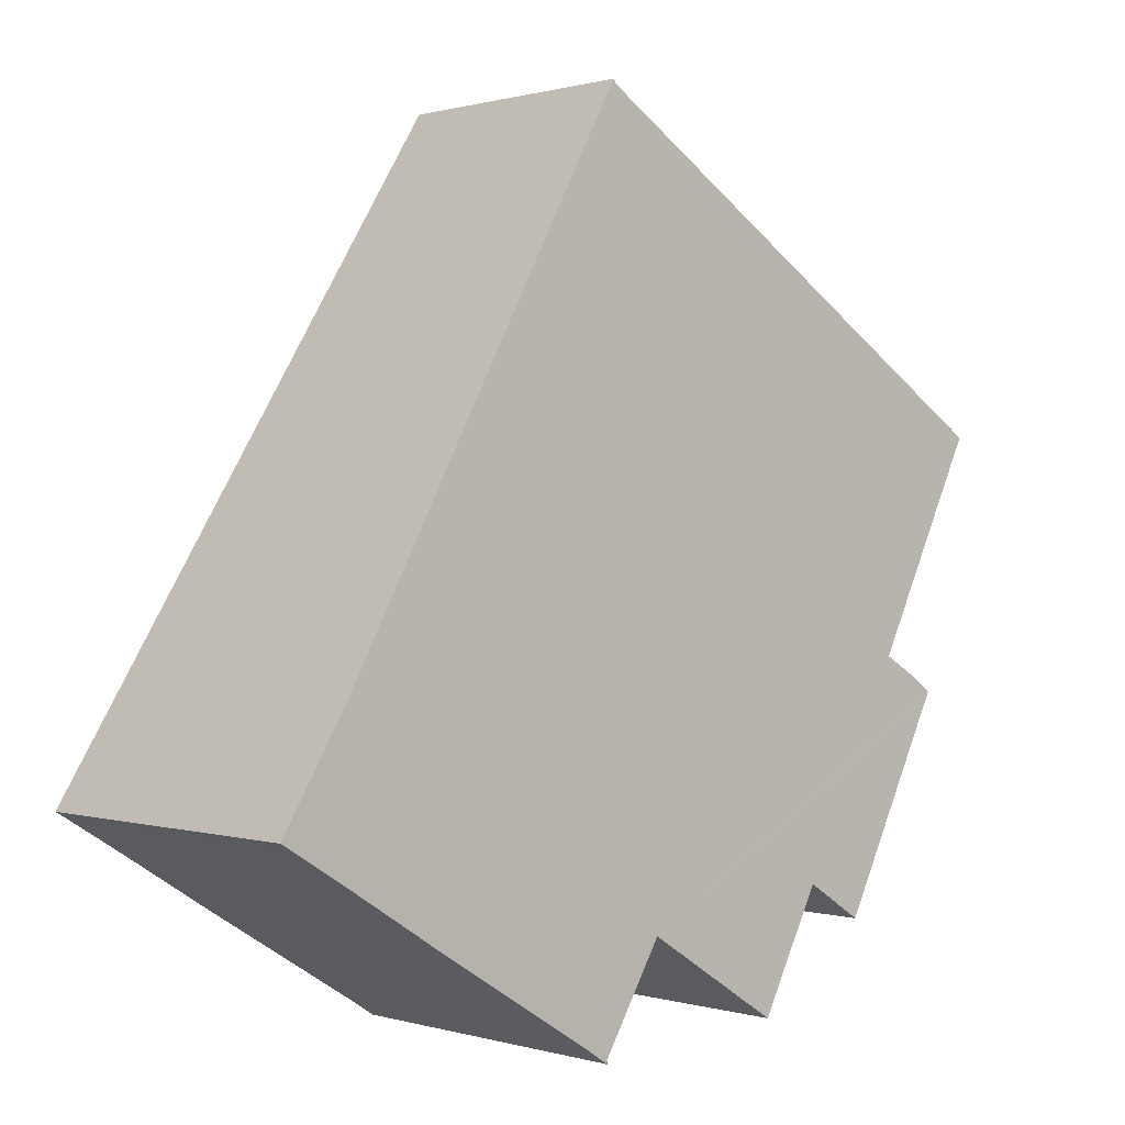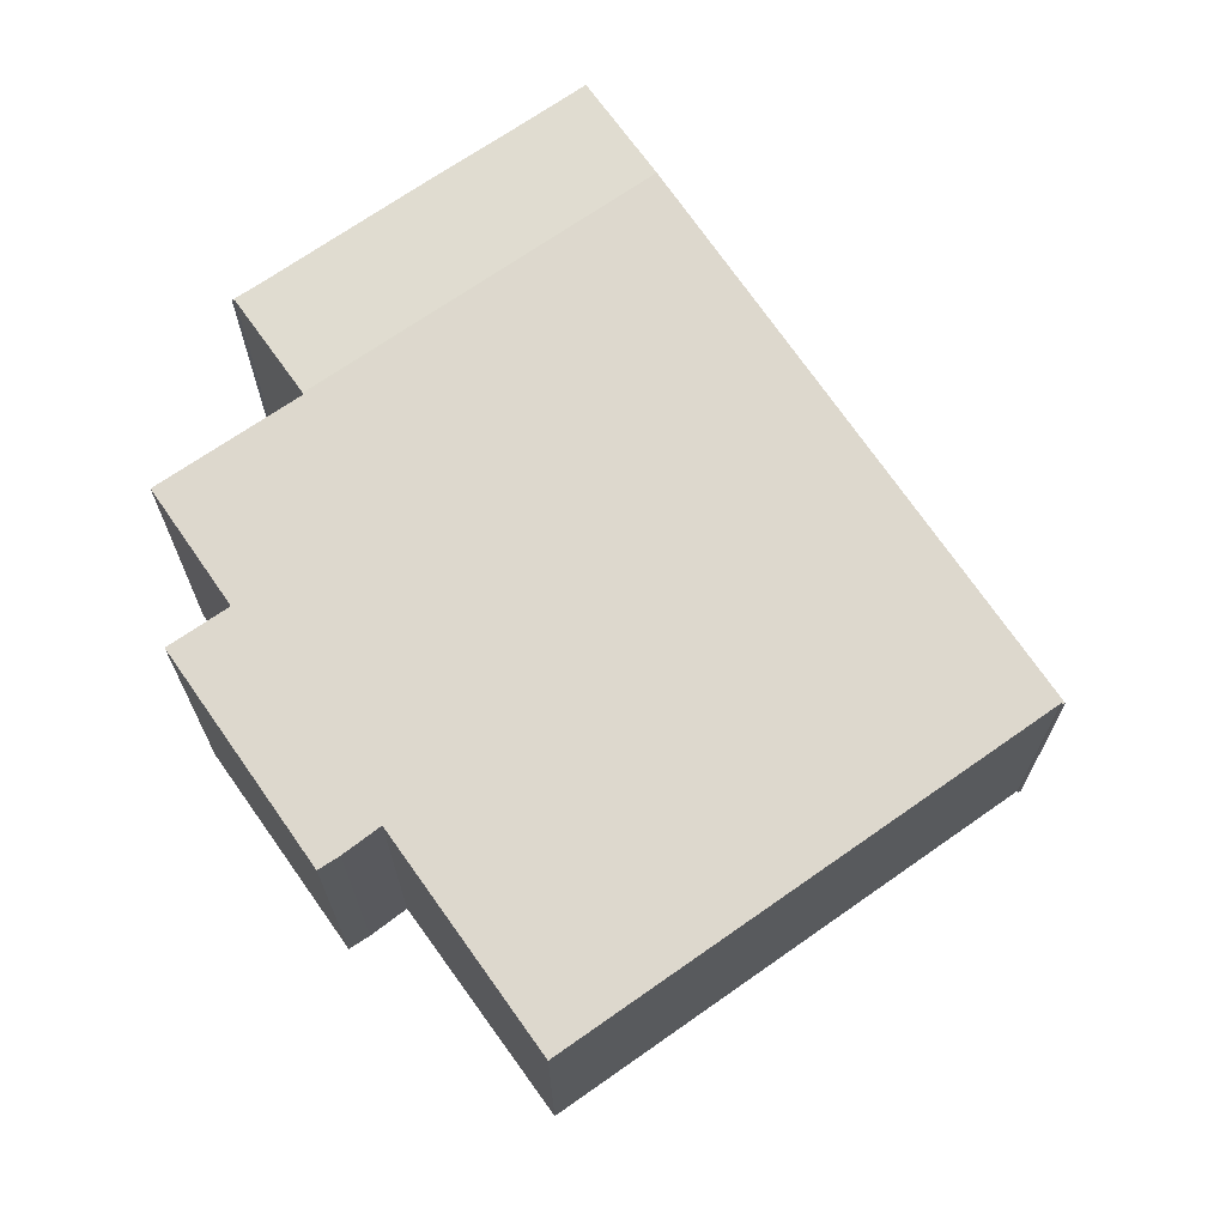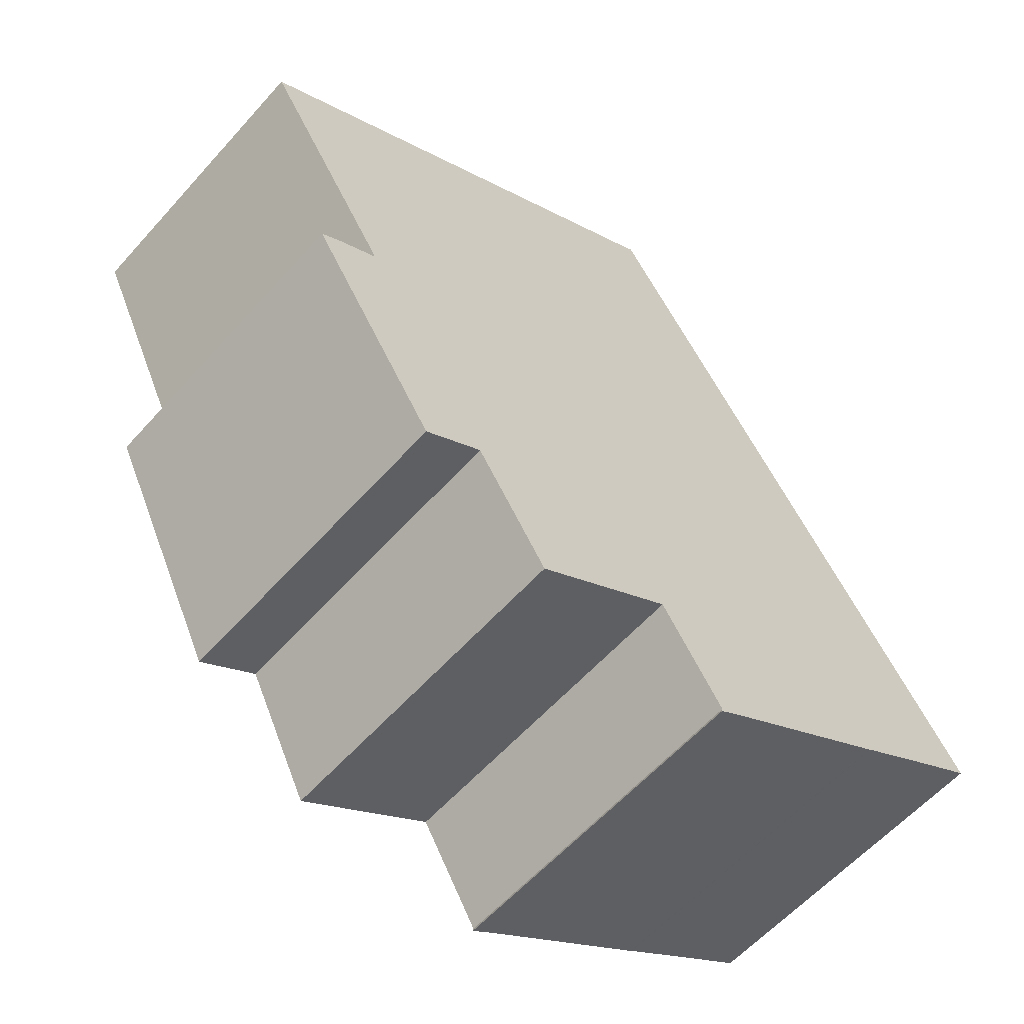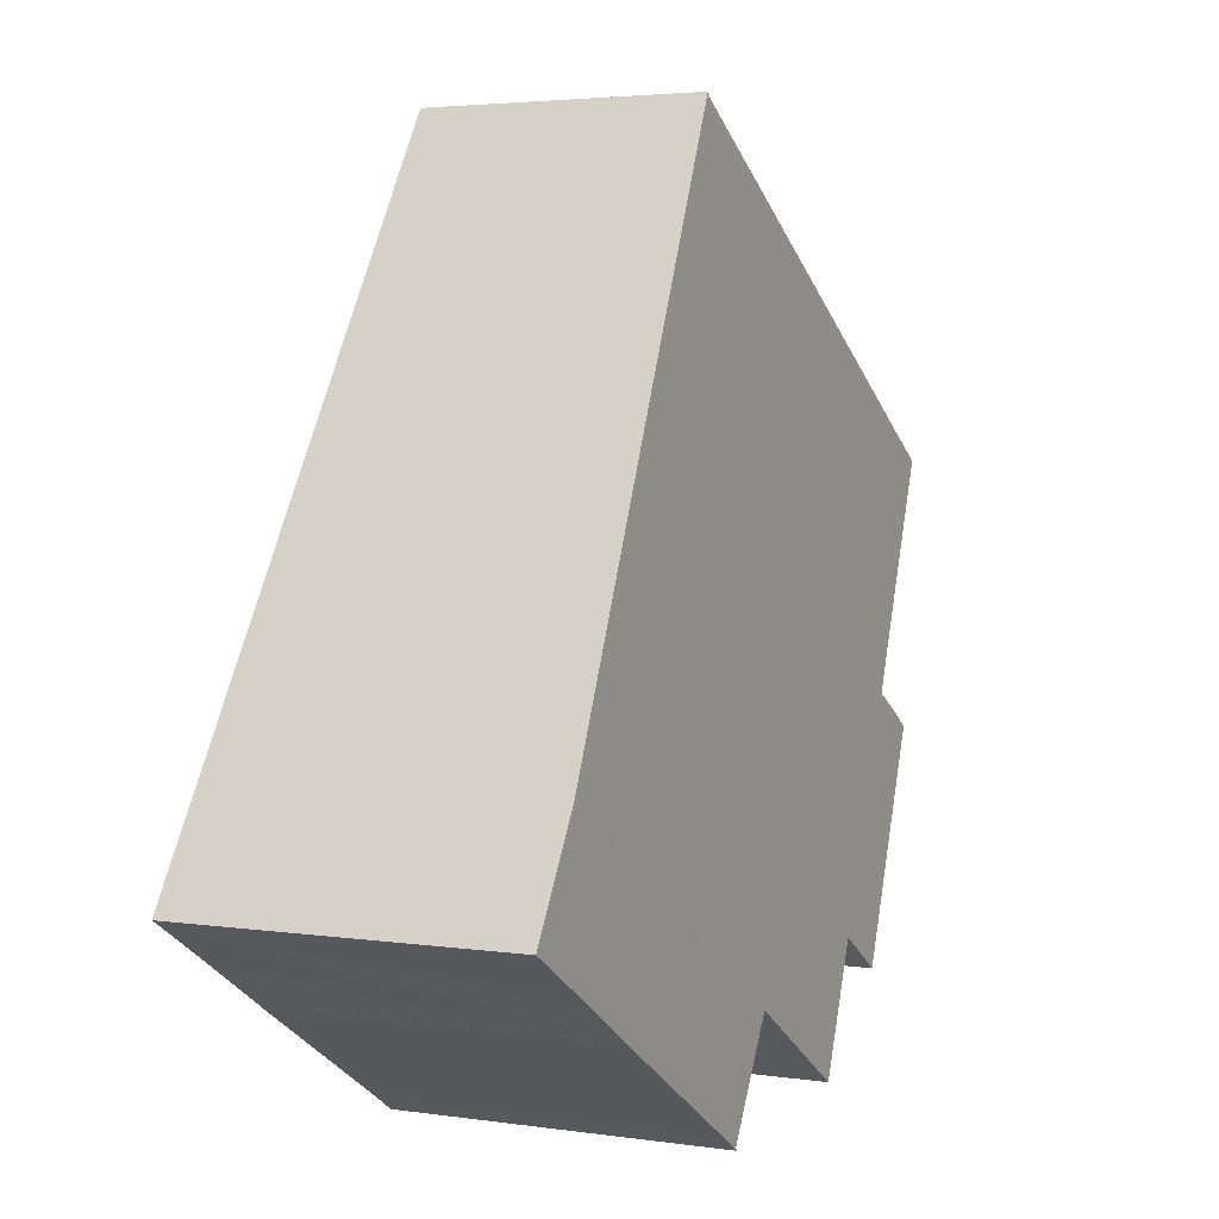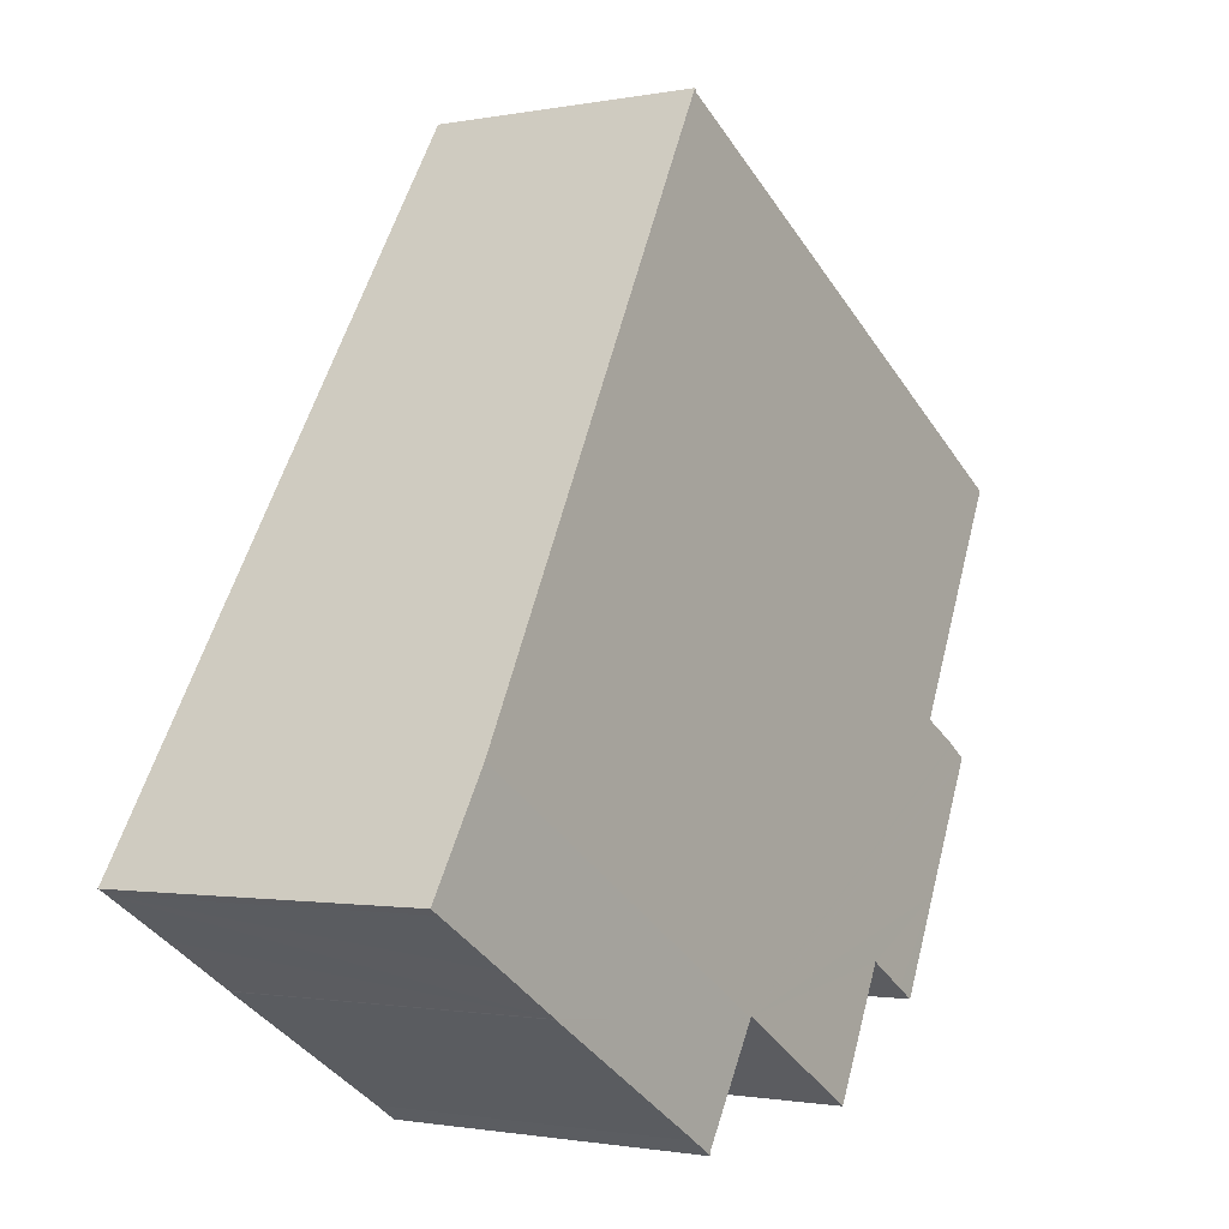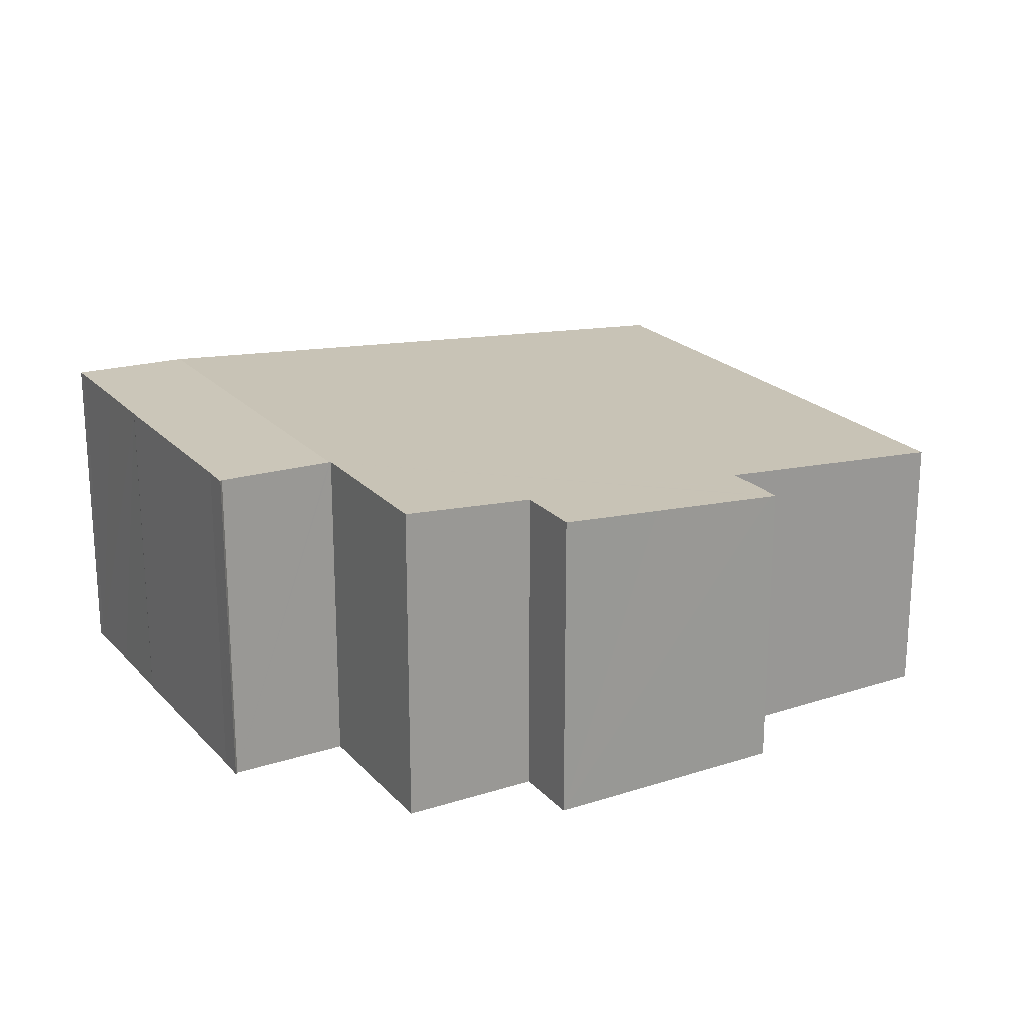
<metadata>
{"format":"obj","ext":"obj","renderer":"f3d","projection":"perspective","resolution":1024,"background":"white","views":[{"elev":0.5,"azim":137.6,"up":"+Z"},{"elev":68.9,"azim":-67.4,"up":"+Y"},{"elev":-59.2,"azim":-41.4,"up":"+Z"},{"elev":3.5,"azim":116.4,"up":"+Z"},{"elev":-1.2,"azim":125.8,"up":"+Z"},{"elev":21.3,"azim":-151.9,"up":"+Y"}]}
</metadata>
<code>
v  20.56 11.6 13.08
v  20.5 11.6 12.93
v  20.46 11.6 12.98
v  27.79 12.69 1.599
v  2.535 11.61 1.599
v  35.14 13.79 -10.08
v  1.956 11.61 1.234
v  0 11.61 7.111e-16
v  20.38 13.79 -19.21
v  20.42 13.79 -19.28
v  5.654 12.48 -9.207
v  3.98 12.47 -10.17
v  3.897 12.47 -10.22
v  3.112 12.48 -10.76
v  3.24 12.5 -10.96
v  6.349 12.97 -15.94
v  11.24 13.32 -18.1
v  14.35 13.79 -23.02
v  9.477 13.32 -19.22
v  8.704 13.32 -19.71
v  23.06 13.89 -23.5
v  24 13.89 -23.01
v  23.09 13.89 -23.61
v  37.85 13.89 -14.39
v  37.71 13.89 -14.48
v  37.47 13.89 -14.62
v  34.78 13.89 -16.29
v  34.39 13.89 -16.53
v  31.72 13.89 -18.22
v  31.69 13.89 -18.25
v  23.03 1.448e-15 -23.65
v  23.05 13.89 -23.55
v  23.03 13.89 -23.65
v  23.06 1.439e-15 -23.5
v  23.05 1.442e-15 -23.55
v  20.38 1.177e-15 -19.21
v  20.42 1.181e-15 -19.28
v  14.35 1.41e-15 -23.02
v  11.24 1.108e-15 -18.1
v  8.704 1.207e-15 -19.71
v  3.112 6.587e-16 -10.76
v  6.349 9.76e-16 -15.94
v  3.24 6.712e-16 -10.96
v  5.654 5.638e-16 -9.207
v  0 0 0
v  20.5 -7.918e-16 12.93
v  20.46 -7.949e-16 12.98
v  9.477 1.177e-15 -19.22
v  23.09 1.446e-15 -23.61
v  24 1.409e-15 -23.01
v  37.85 8.81e-16 -14.39
v  37.47 8.95e-16 -14.62
v  37.71 8.864e-16 -14.48
v  34.78 9.973e-16 -16.29
v  31.72 1.116e-15 -18.22
v  34.39 1.012e-15 -16.53
v  31.69 1.118e-15 -18.25
v  3.98 6.226e-16 -10.17
v  3.897 6.26e-16 -10.22
v  2.535 -9.791e-17 1.599
v  1.956 -7.556e-17 1.234
v  20.56 -8.009e-16 13.08
v  27.79 -9.791e-17 1.599
v  35.14 6.172e-16 -10.08
g defaultobject
f 1 2 3
f 2 1 4
f 2 4 5
f 5 4 6
f 5 6 7
f 7 6 8
f 8 6 9
f 9 6 10
f 8 9 11
f 11 9 12
f 12 9 13
f 13 9 14
f 14 9 15
f 9 16 15
f 16 9 17
f 17 9 18
f 16 19 20
f 19 16 17
f 21 22 23
f 24 25 6
f 10 6 25
f 26 10 25
f 27 10 26
f 28 10 27
f 29 10 28
f 30 10 29
f 22 10 30
f 21 10 22
f 31 32 33
f 32 31 21
f 21 31 34
f 34 31 35
f 34 10 21
f 10 34 9
f 9 34 36
f 36 34 37
f 38 17 18
f 17 38 39
f 40 16 20
f 16 40 15
f 15 40 14
f 14 40 41
f 41 40 42
f 41 42 43
f 44 8 11
f 8 44 45
f 46 3 2
f 3 46 47
f 9 38 18
f 38 9 36
f 39 19 17
f 19 39 20
f 20 39 40
f 40 39 48
f 23 31 33
f 31 23 22
f 31 22 49
f 49 22 50
f 51 25 24
f 25 51 26
f 26 51 52
f 52 51 53
f 52 27 26
f 27 52 28
f 28 52 29
f 29 52 54
f 29 54 55
f 55 54 56
f 55 30 29
f 30 55 57
f 57 22 30
f 22 57 50
f 41 13 14
f 13 41 12
f 12 41 58
f 58 41 59
f 12 44 11
f 44 12 58
f 45 7 8
f 7 45 5
f 5 45 2
f 2 45 60
f 2 60 46
f 60 45 61
f 47 1 3
f 1 47 62
f 62 4 1
f 4 62 63
f 4 63 6
f 6 63 64
f 6 64 24
f 24 64 51
f 47 46 62
f 64 53 51
f 53 64 52
f 52 64 54
f 54 64 63
f 54 63 56
f 56 63 55
f 55 63 57
f 57 63 50
f 50 63 62
f 50 62 49
f 49 62 34
f 34 62 37
f 37 62 46
f 37 46 36
f 36 46 60
f 36 60 38
f 38 60 39
f 39 60 48
f 48 60 40
f 40 60 44
f 40 44 42
f 44 60 45
f 45 60 61
f 44 43 42
f 43 44 58
f 43 58 59
f 43 59 41
f 34 31 49
f 31 34 35

</code>
